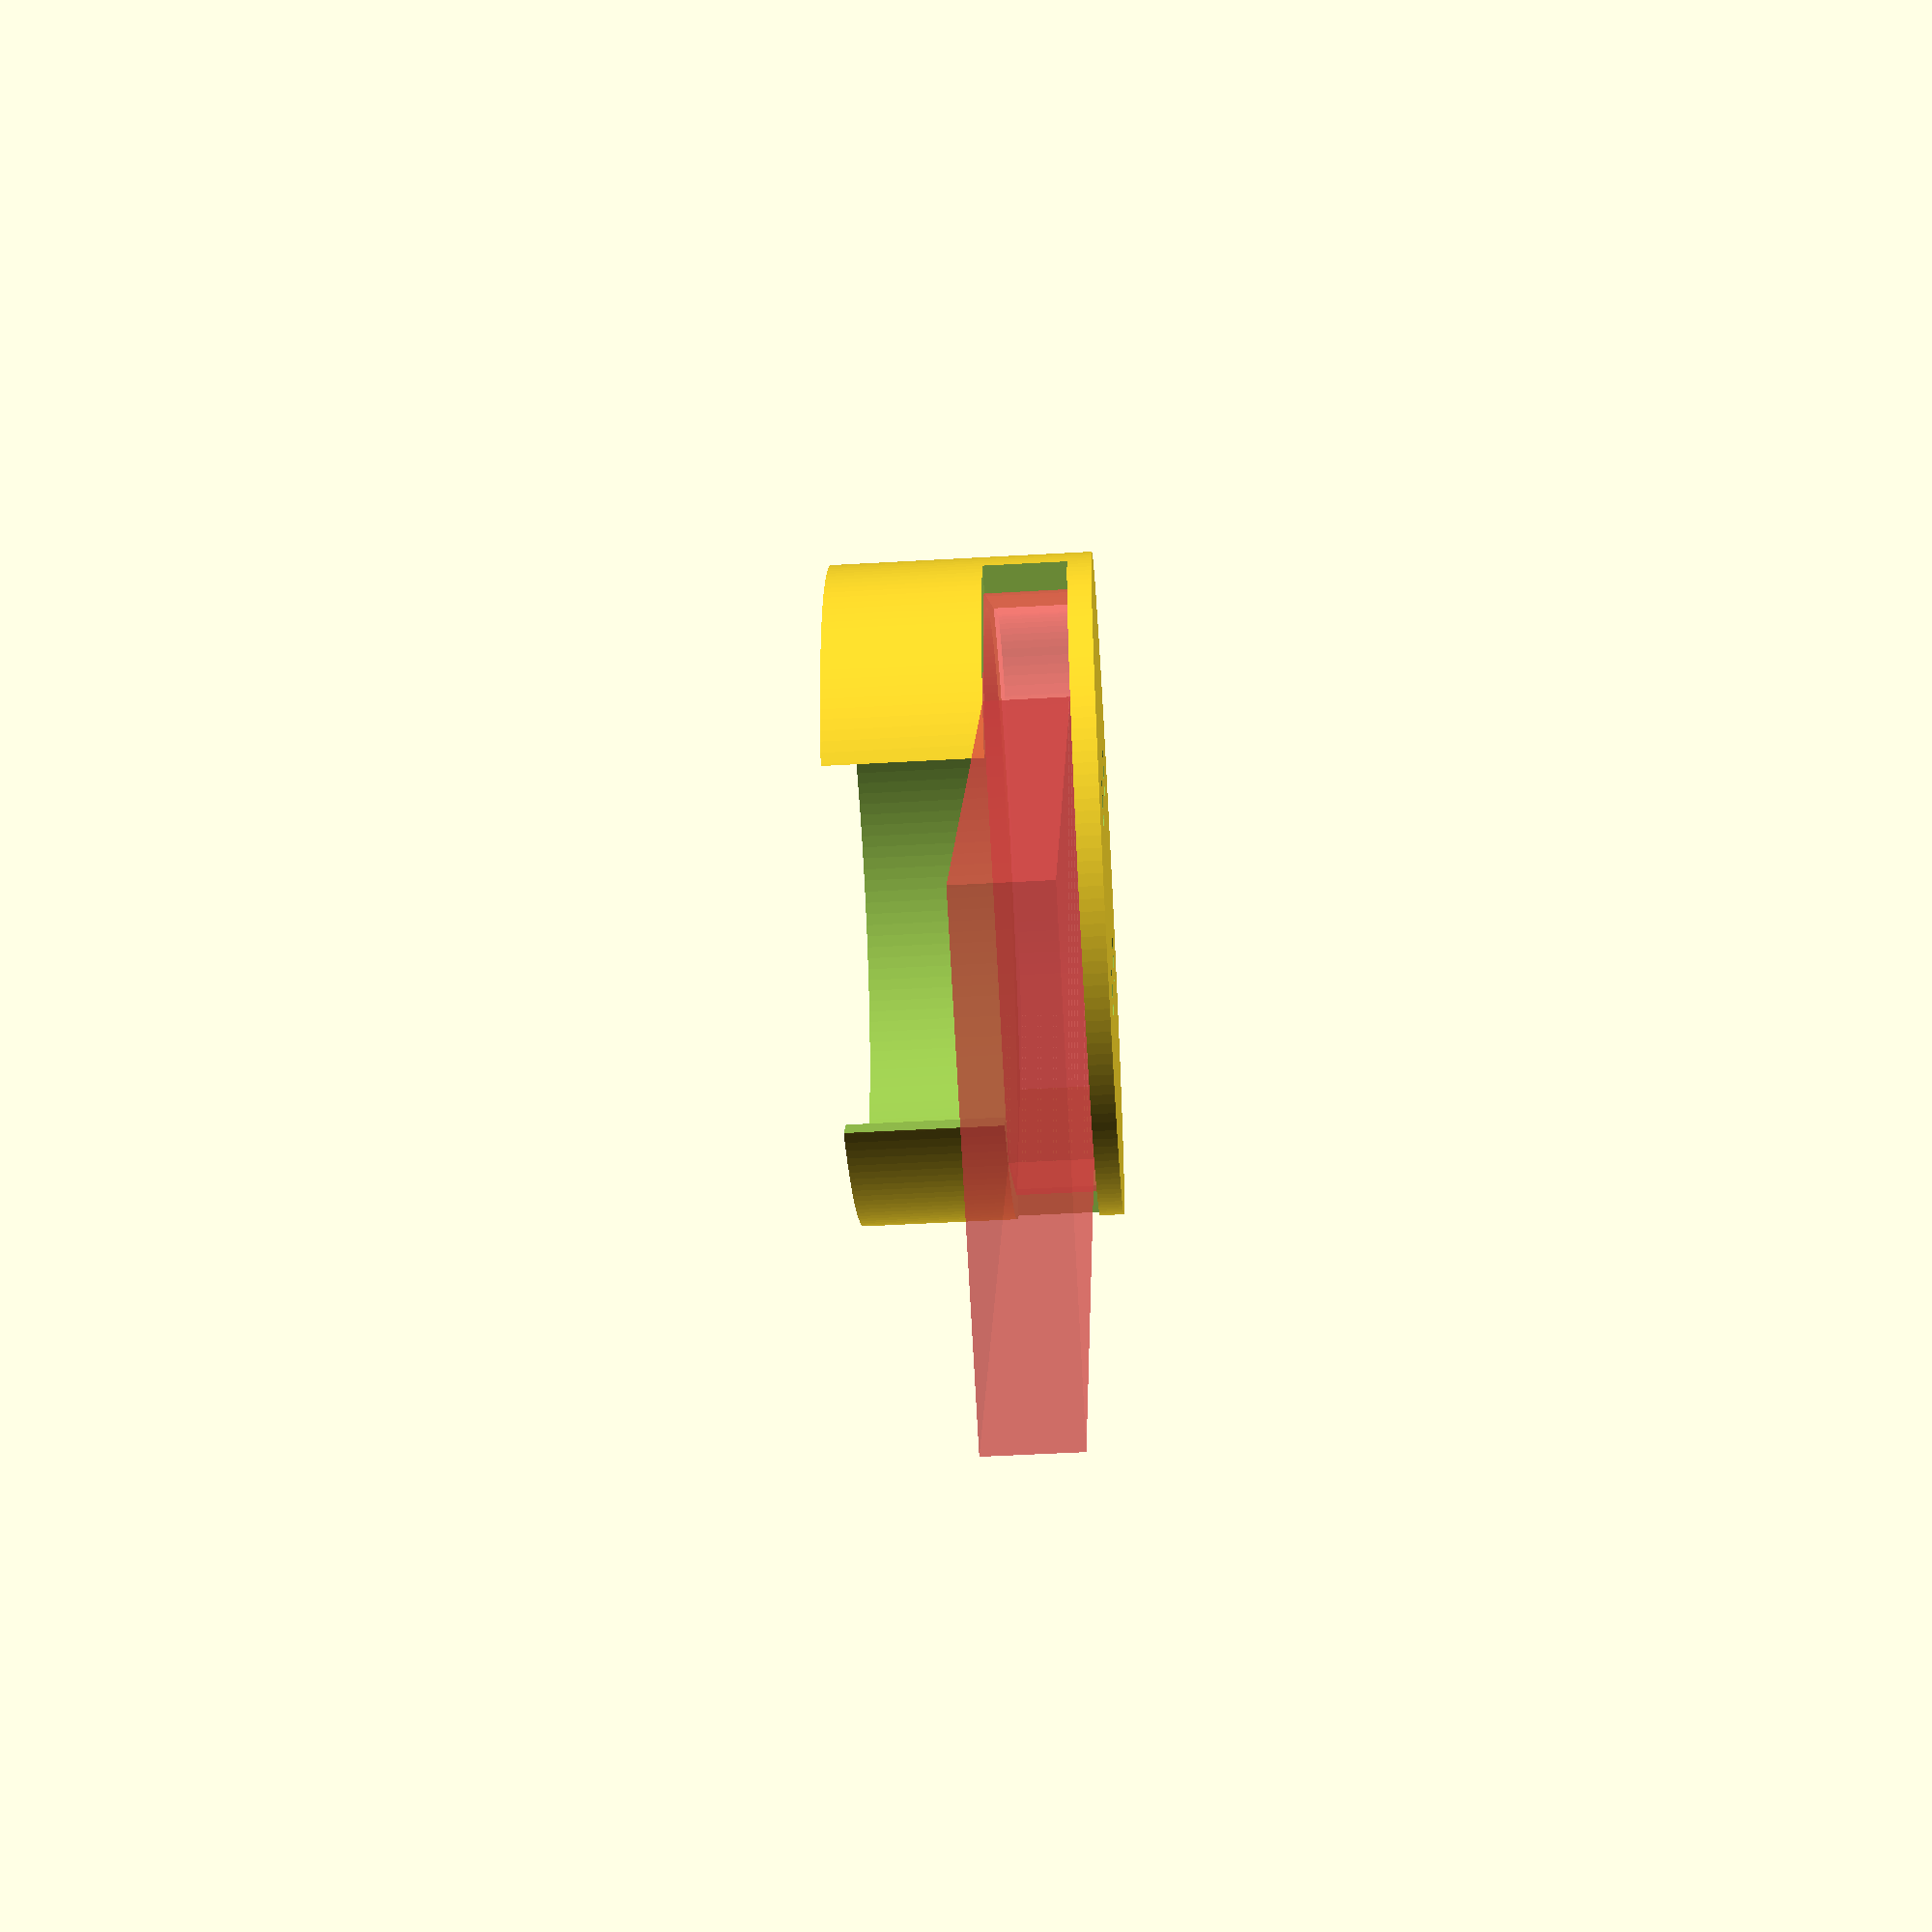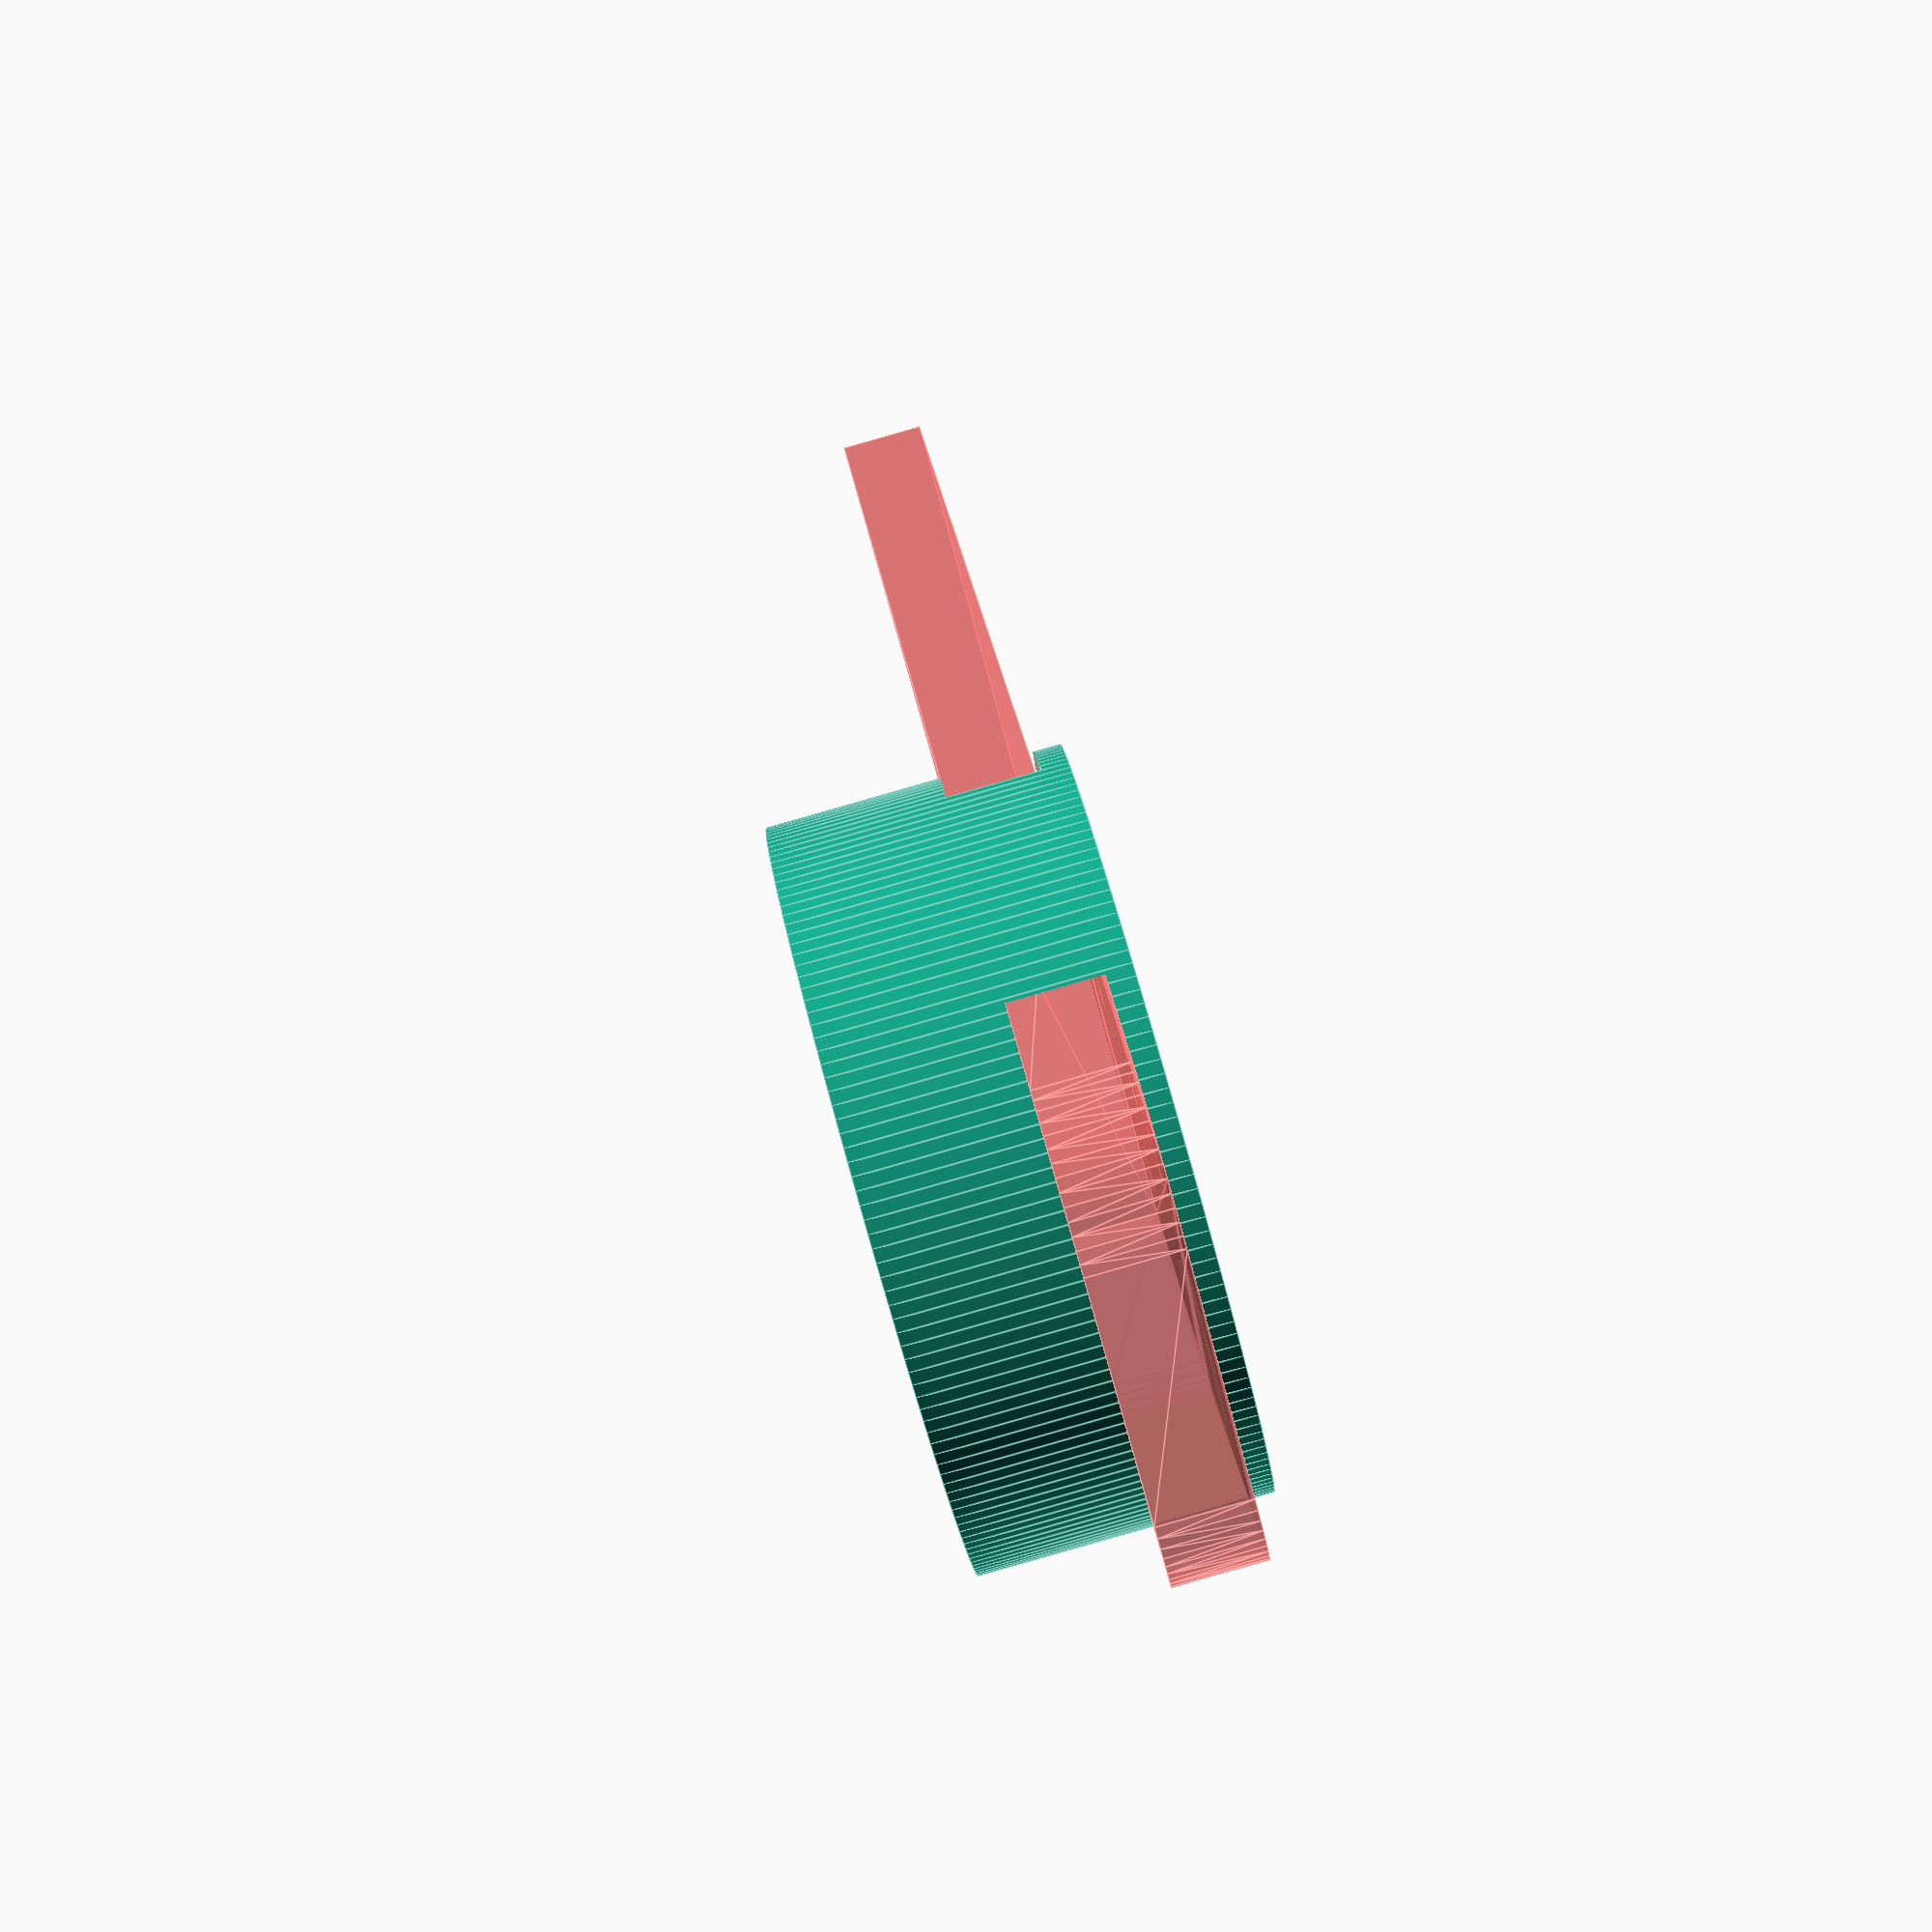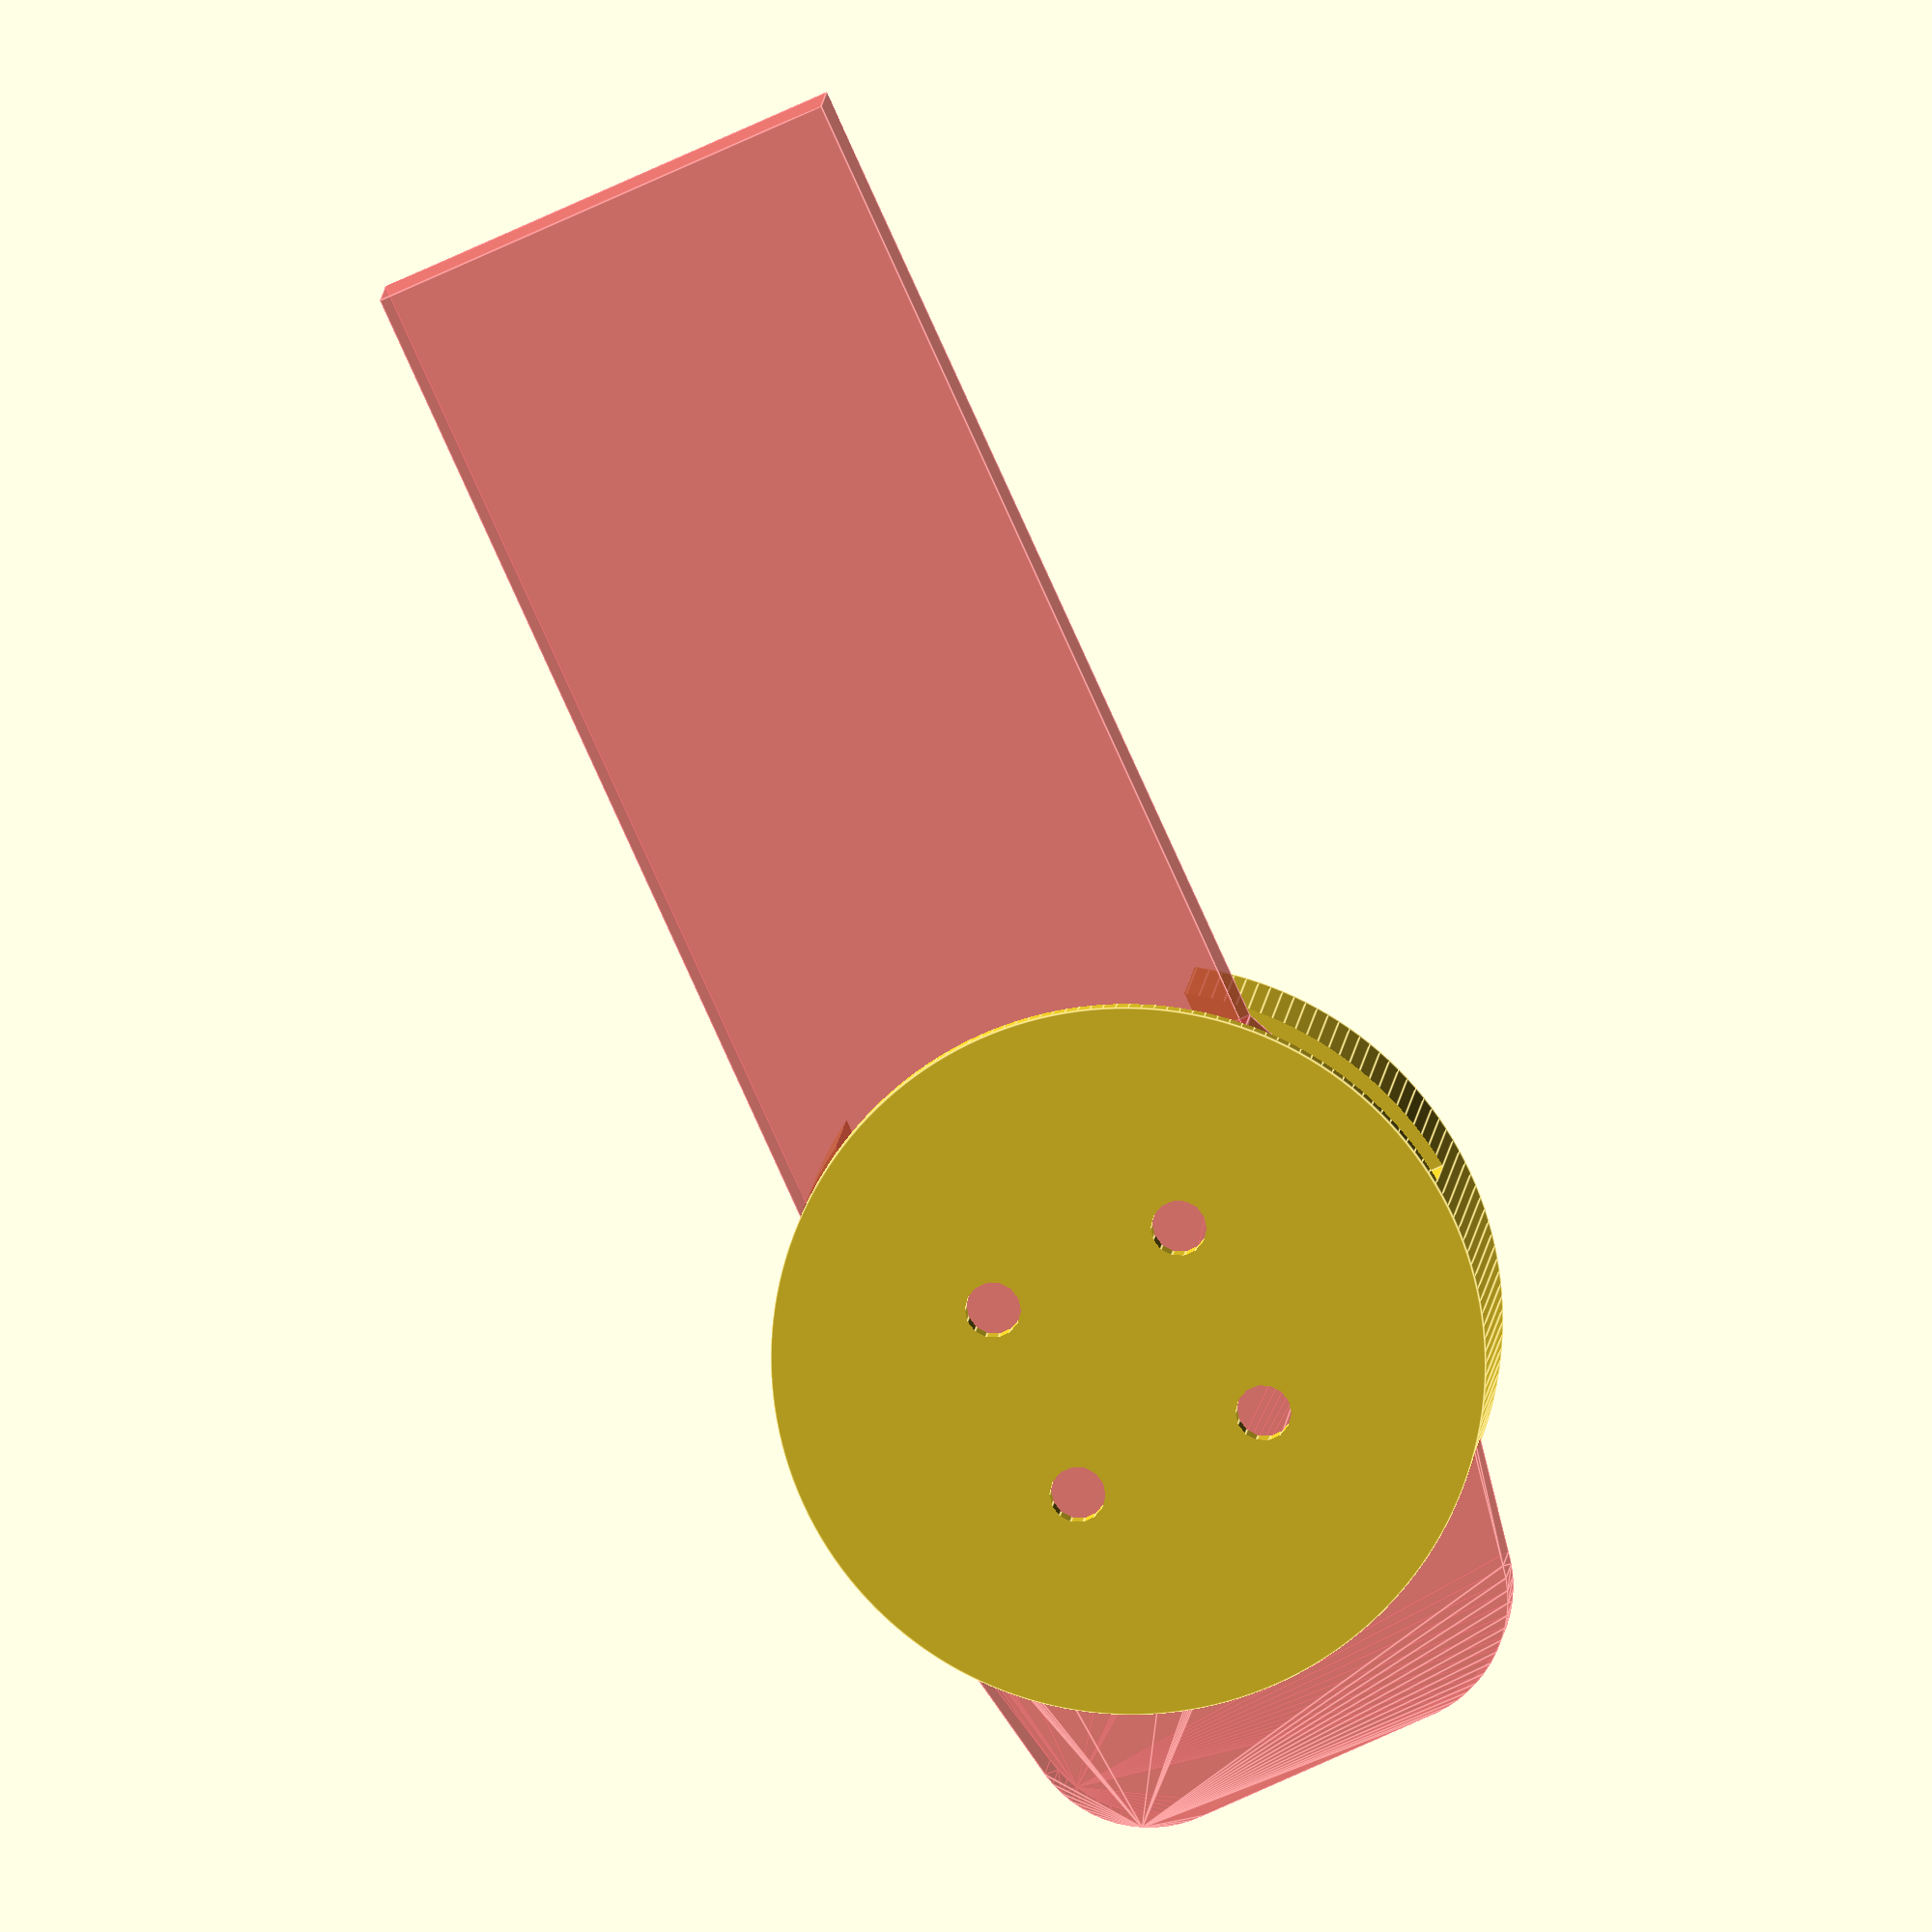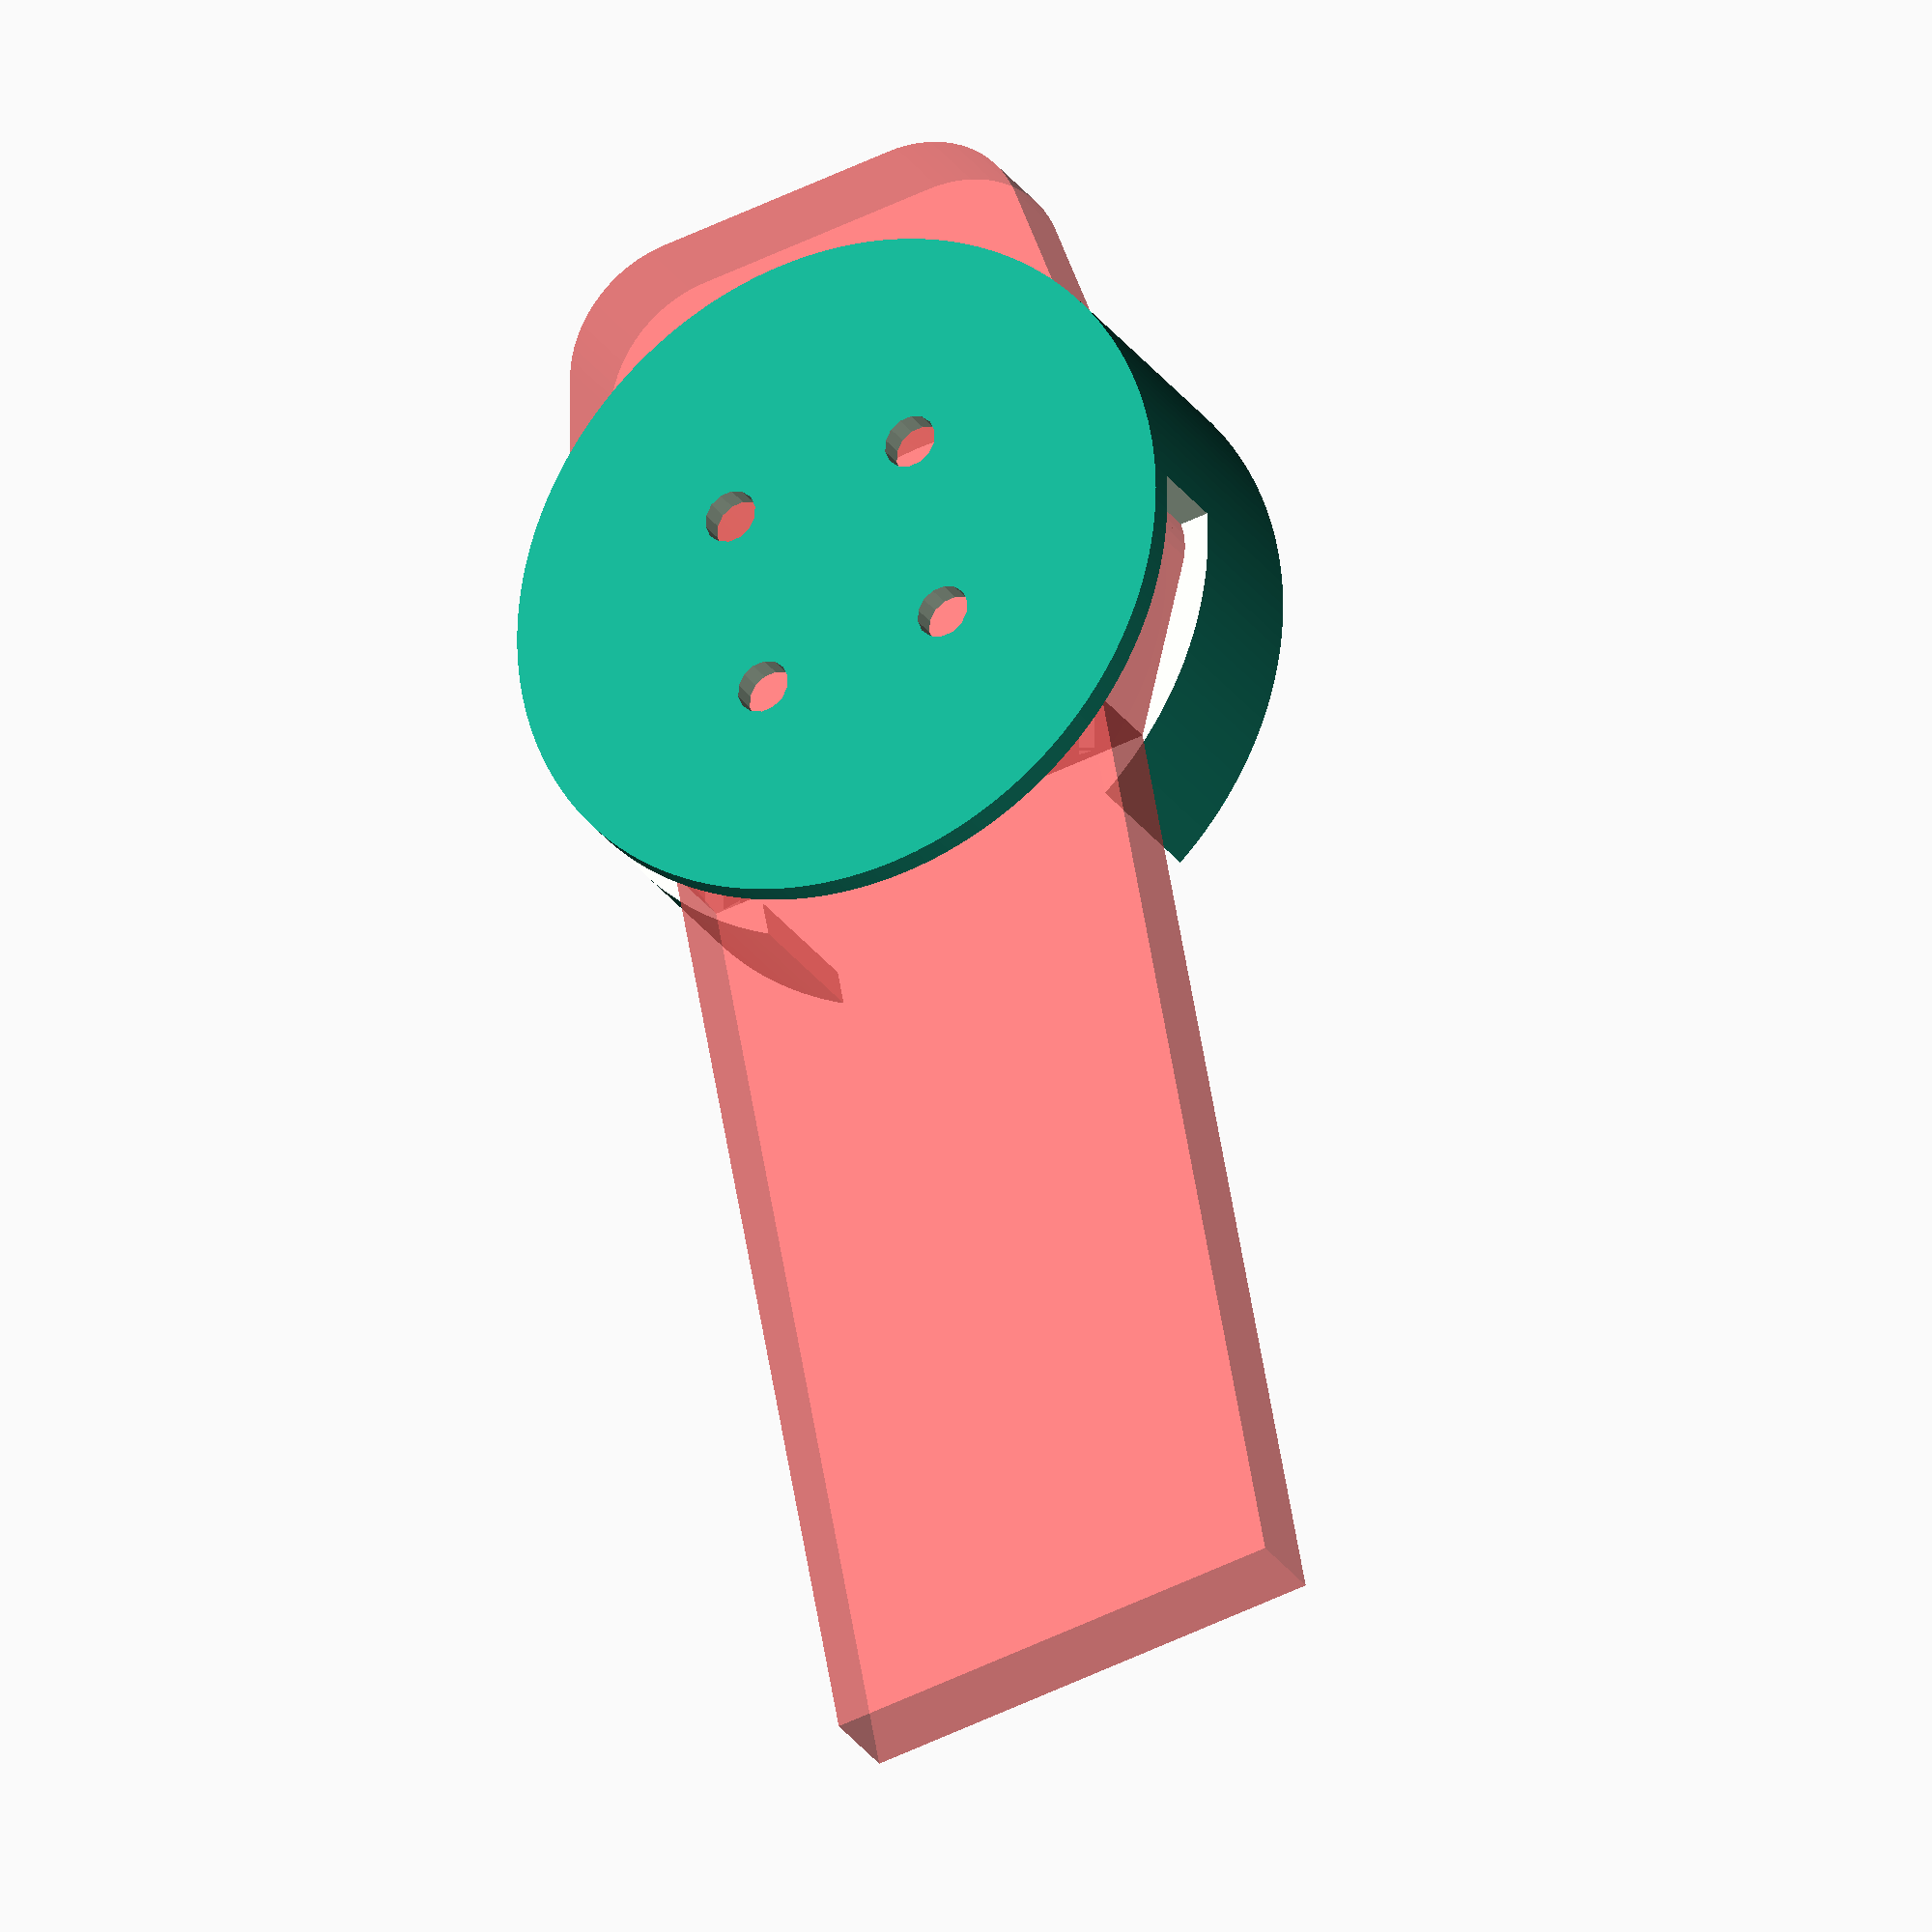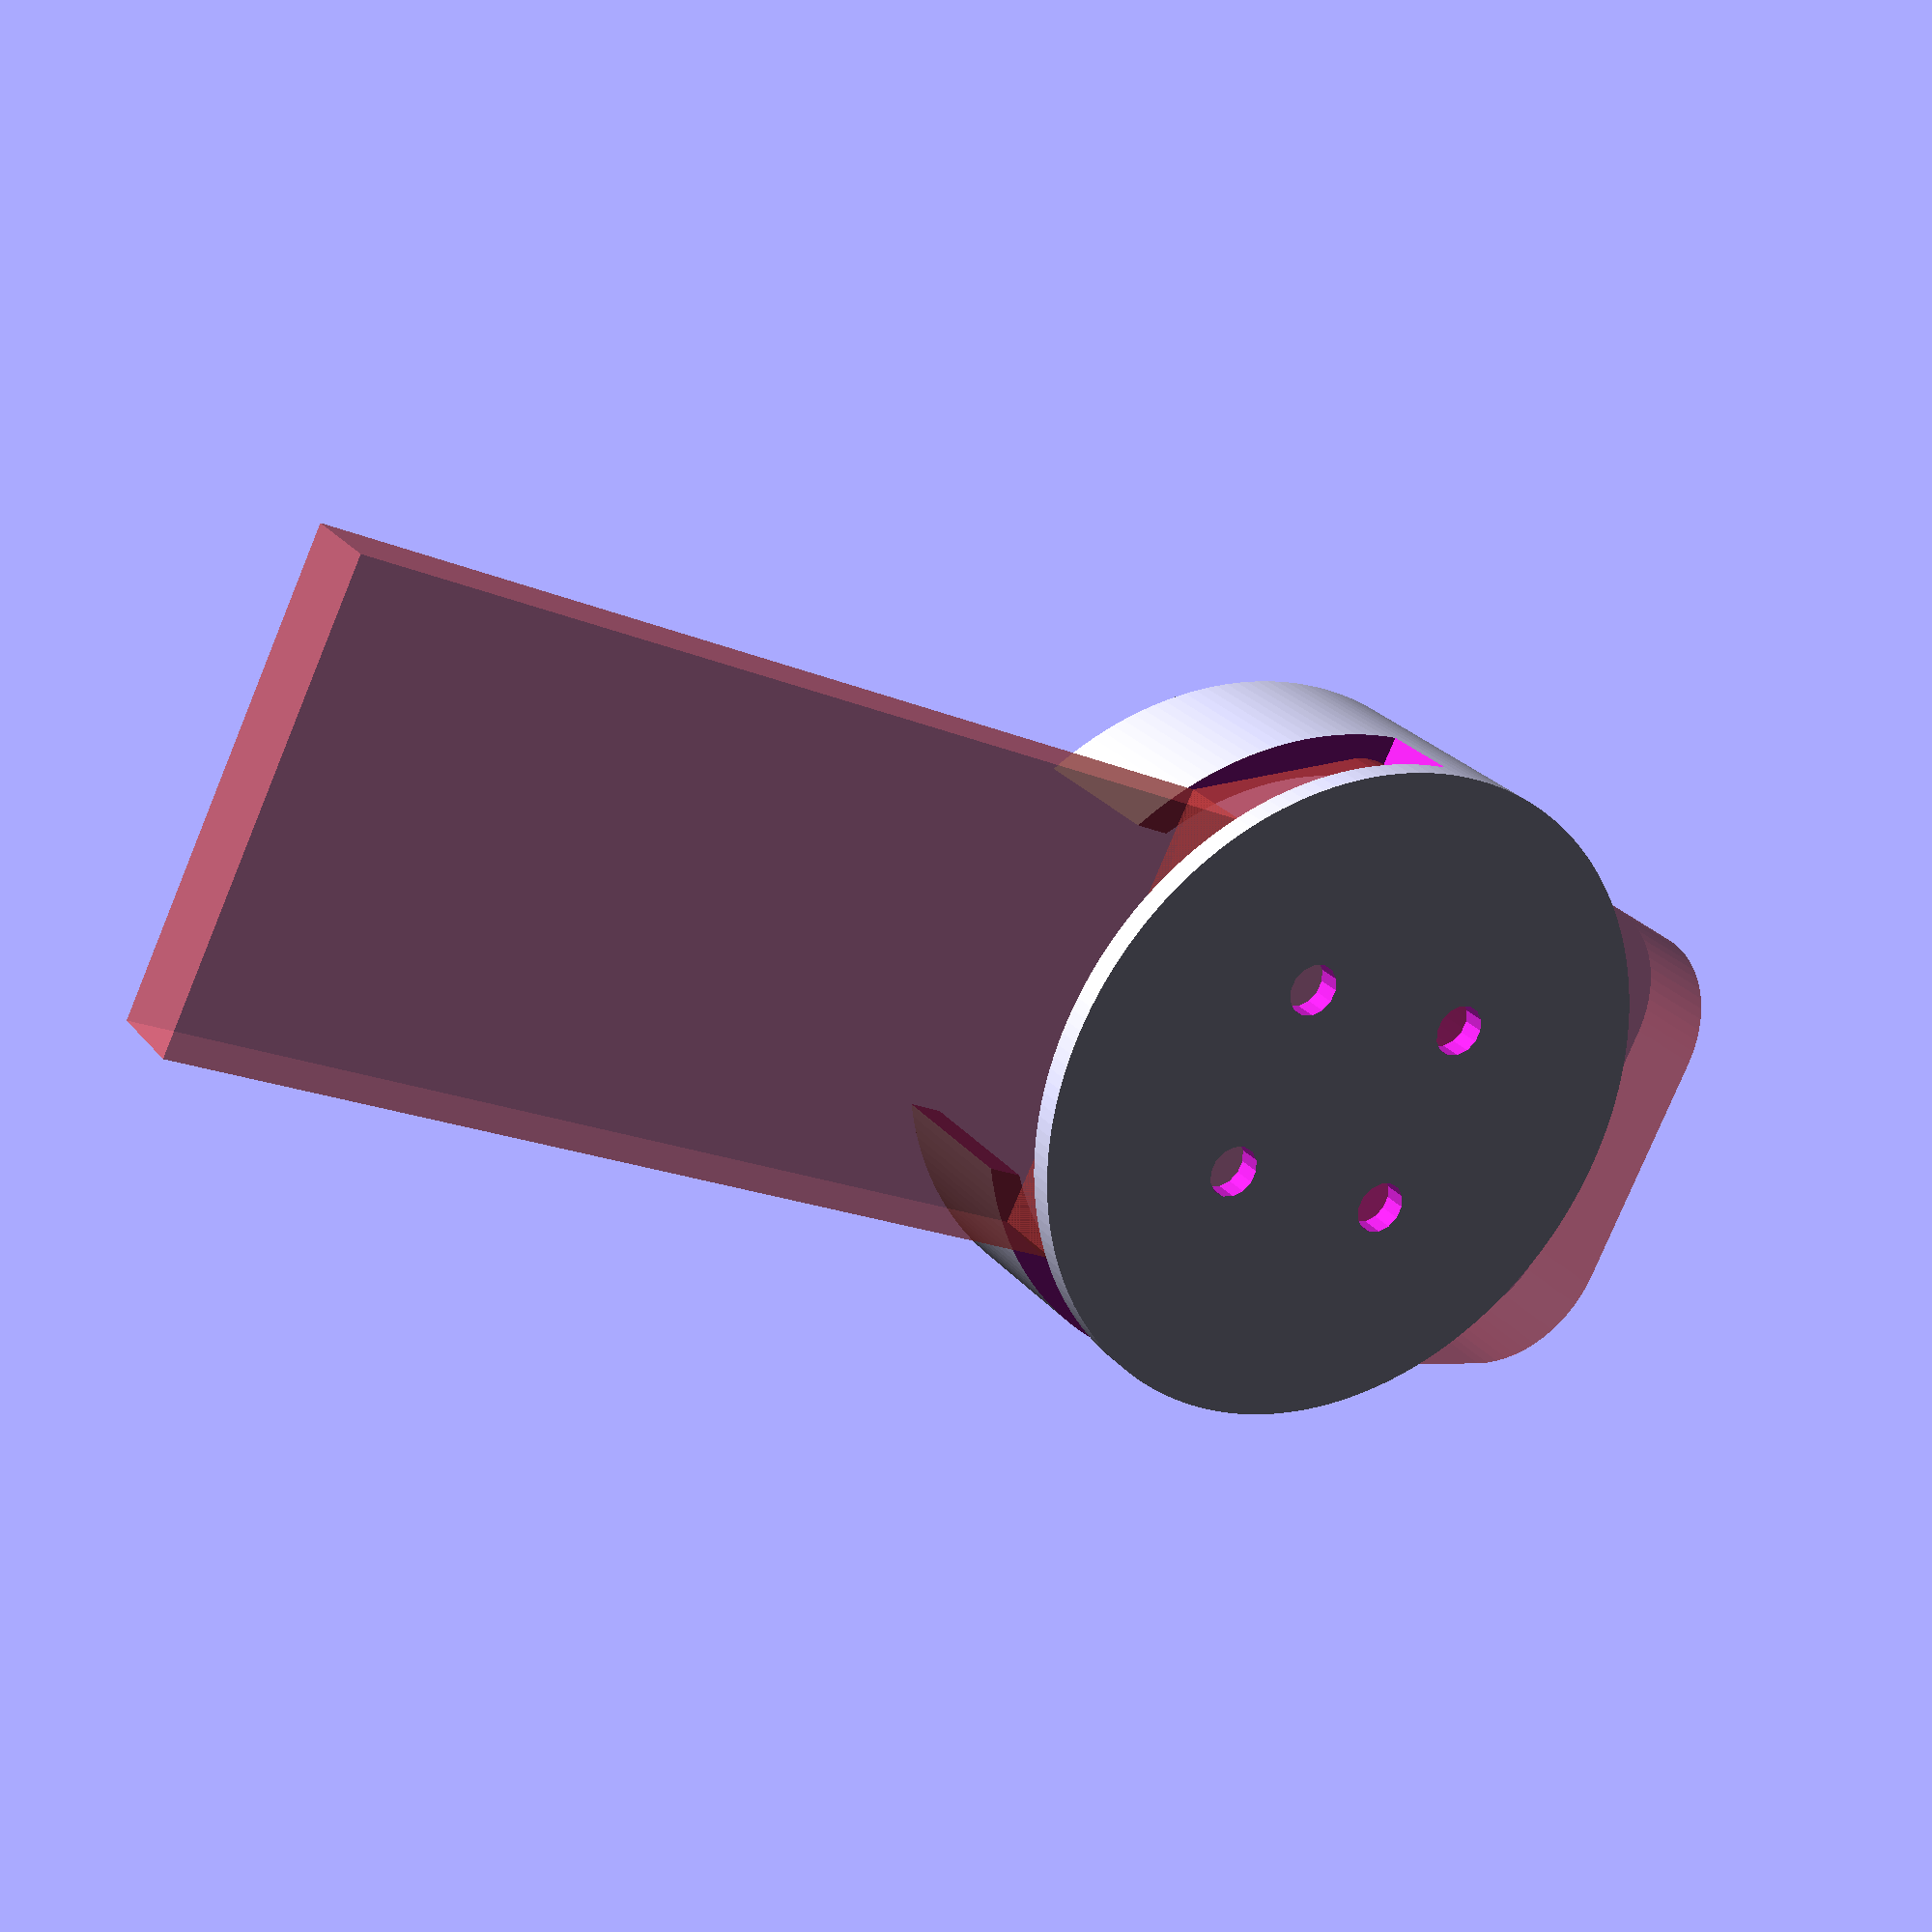
<openscad>
$fa=0.5;
$fs=0.5;

armheight=3.5;

module arm() {
  union() {
//  difference() {
    union() {
      hull(){
        translate([-9.8, 2.0, 0])
          cylinder(r=3, h=armheight);
        translate([9.8, 2.0, 0])
          cylinder(r=3, h=armheight);
        
        translate([-5, -12.7, 0])      
          cylinder(r=5, h=armheight);
        translate([5, -12.7, 0])      
          cylinder(r=5, h=armheight);
        
        translate([-9.5, 0, 0])
          cube([19, 10, armheight]);
      }
      
      translate([-9.5, 10, 0])
        cube([19, 40, armheight]);
    }
//    union() {
//      translate([0, 0, -0.1])
//        cylinder(r=3, h=armheight + 1);
//      translate([0, -7.7, -0.1])
//        cylinder(r=3.5, h=armheight + 1);
//      translate([4, 4, 0])
//        cylinder(r=1, h=armheight +1);
//      translate([-4, 4, 0])
//        cylinder(r=1, h=armheight +1);
//      translate([4, -4, 0])
//        cylinder(r=1, h=armheight +1);
//      translate([-4, -4, 0])
//        cylinder(r=1, h=armheight +1);
//    }
//  }
  }
}

difference() {
  difference() {
  translate([0, 0, -1])
    difference() {
      cylinder(r=14, h=11);
      union() {
        translate([0, 1, 1])
          cylinder(r=12, h=11);
        translate([-7.5, 8, 1])
          cube([15, 10, 11]);
        translate([-15, 1.5, 1])
          cube([30, 30, armheight]);
      }  
    }
    union() {
      translate([4, 4, -3])
        cylinder(r=1.1, h=armheight +3);
      translate([-4, 4, -3])
        cylinder(r=1.1, h=armheight +3);
      translate([4, -4, -3])
        cylinder(r=1.1, h=armheight +3);
      translate([-4, -4, -3])
        cylinder(r=1.1, h=armheight +3);
    }
  }
  #arm();
}
</openscad>
<views>
elev=48.4 azim=149.9 roll=93.7 proj=p view=solid
elev=269.3 azim=205.9 roll=74.1 proj=p view=edges
elev=350.7 azim=24.5 roll=183.6 proj=o view=edges
elev=208.0 azim=10.3 roll=333.1 proj=o view=wireframe
elev=154.6 azim=243.8 roll=29.7 proj=p view=solid
</views>
